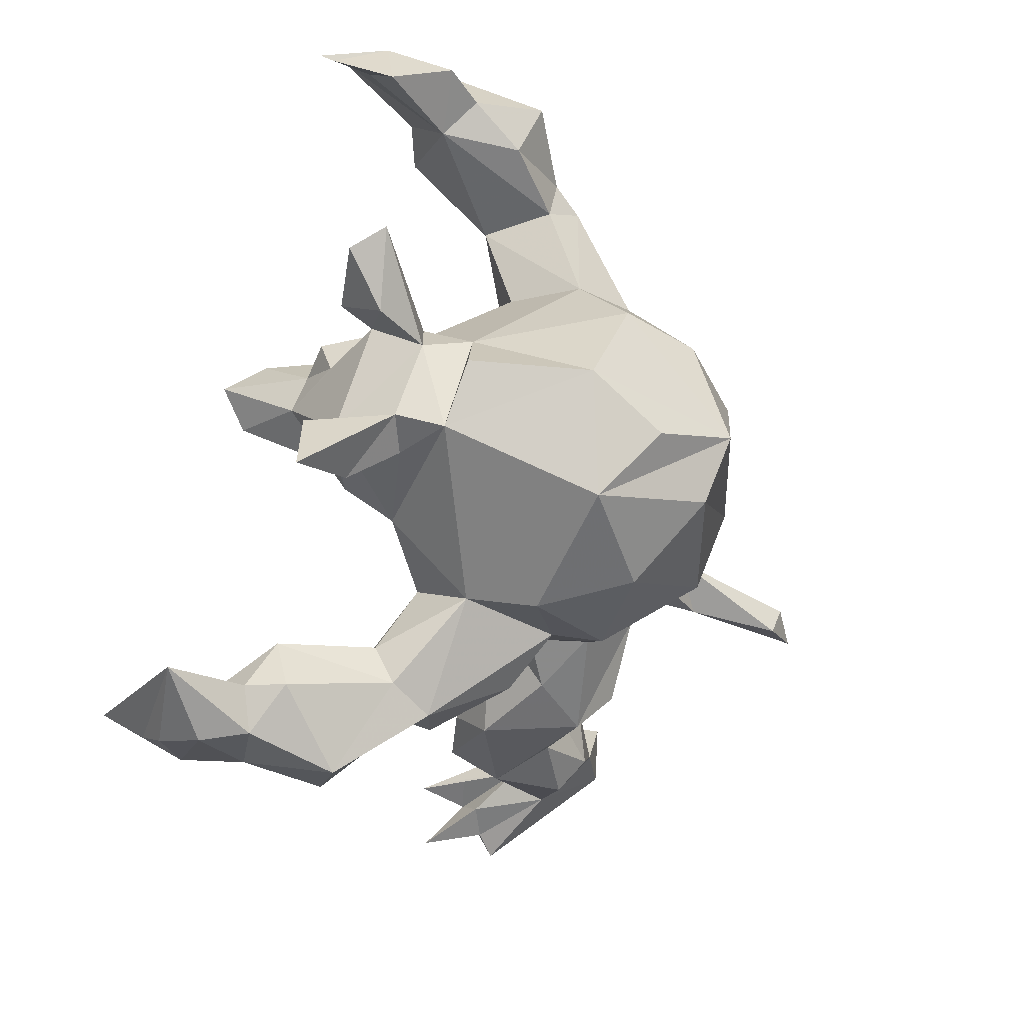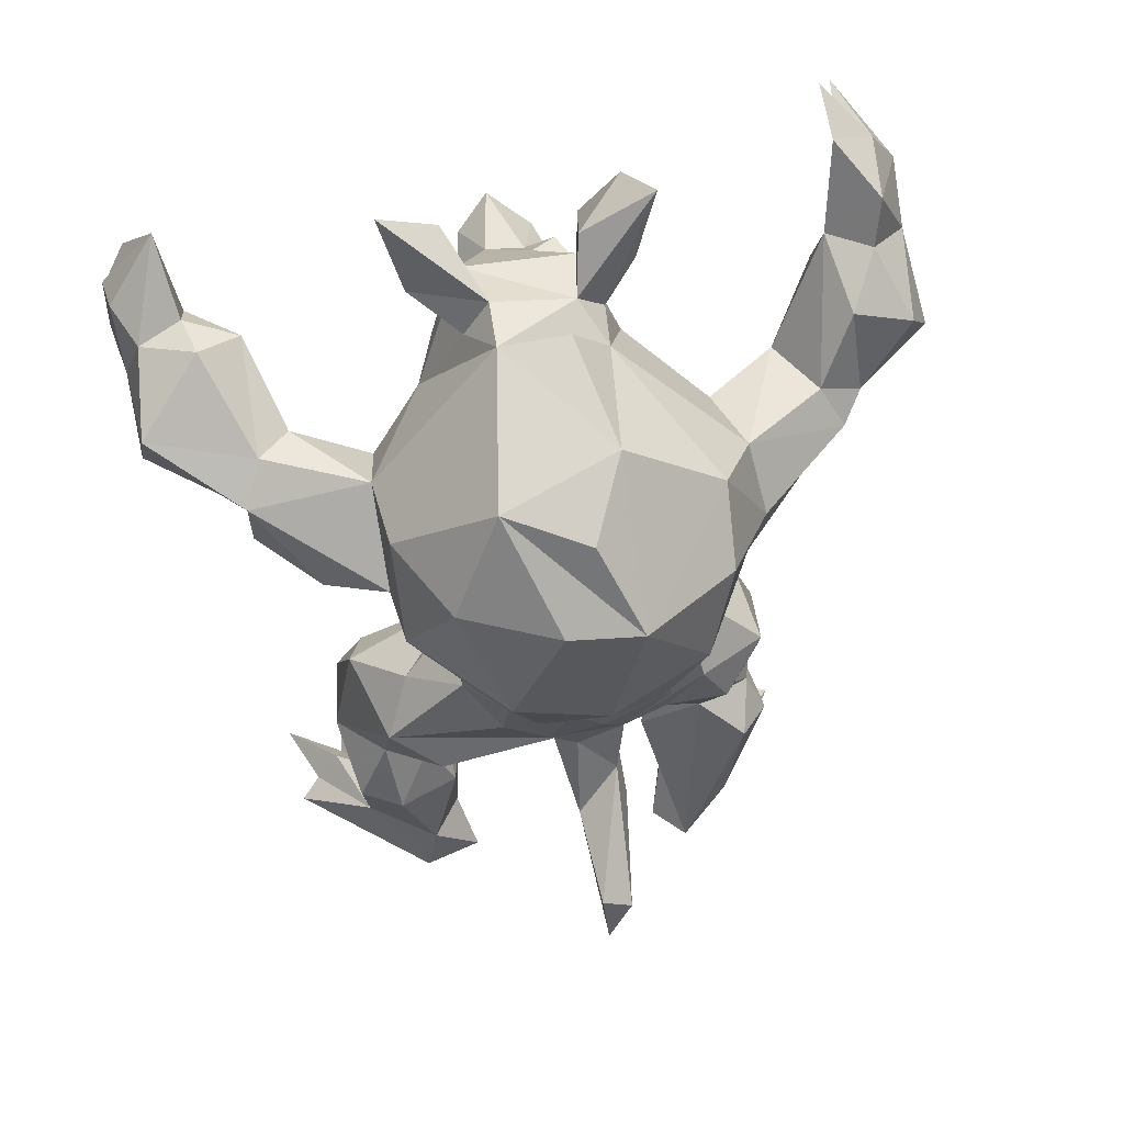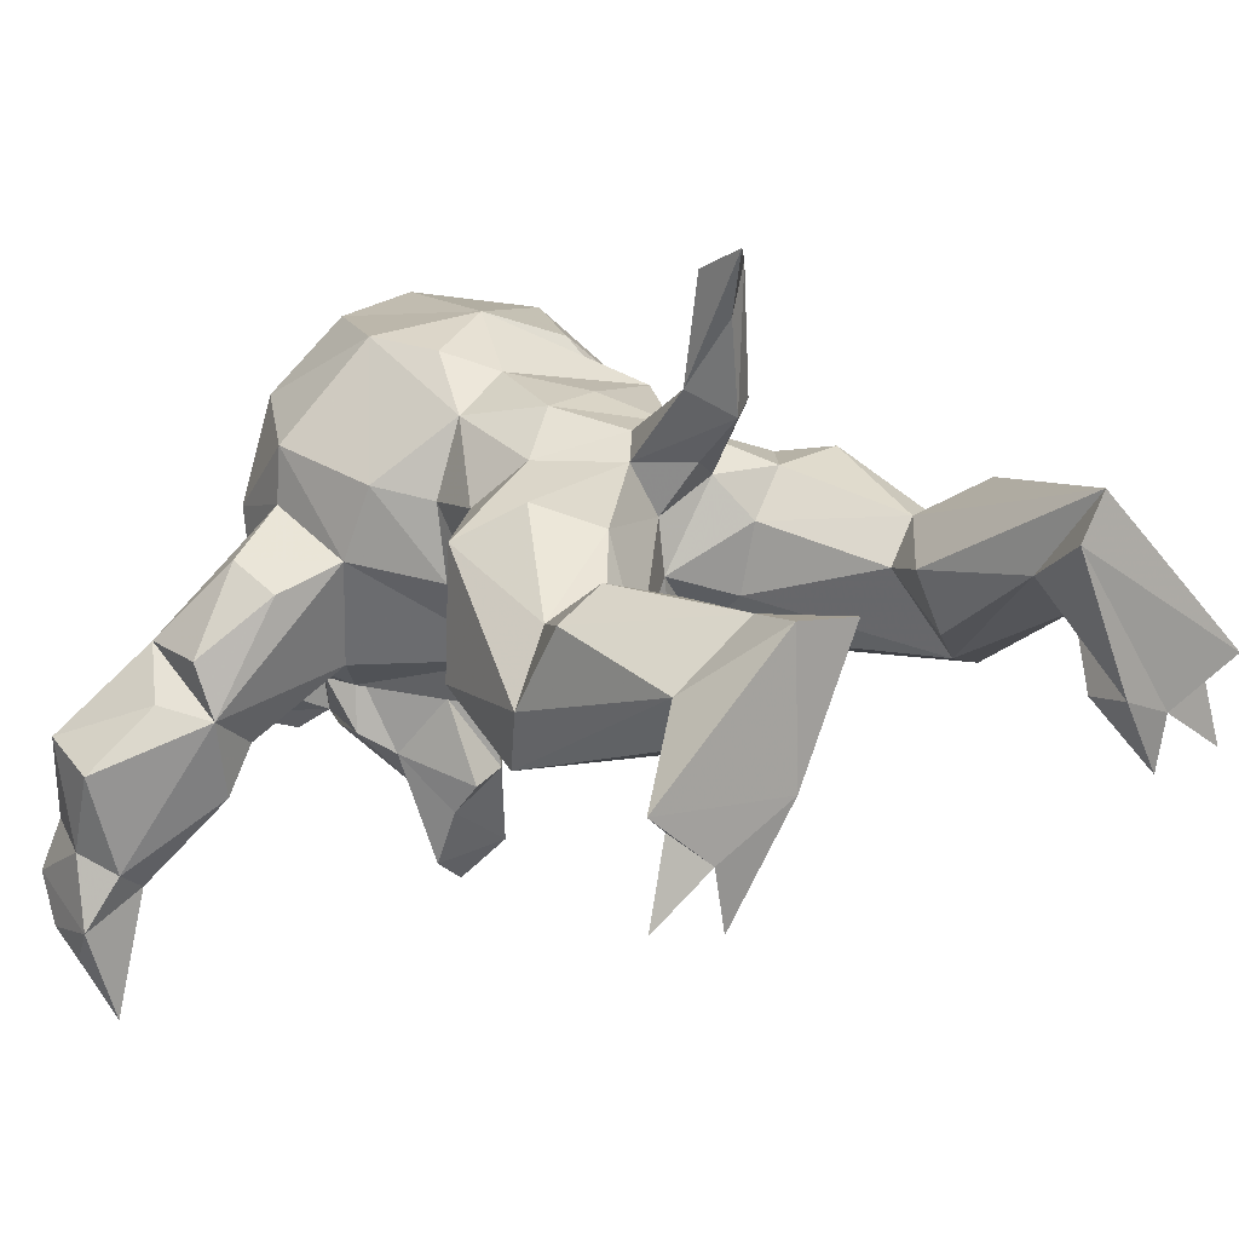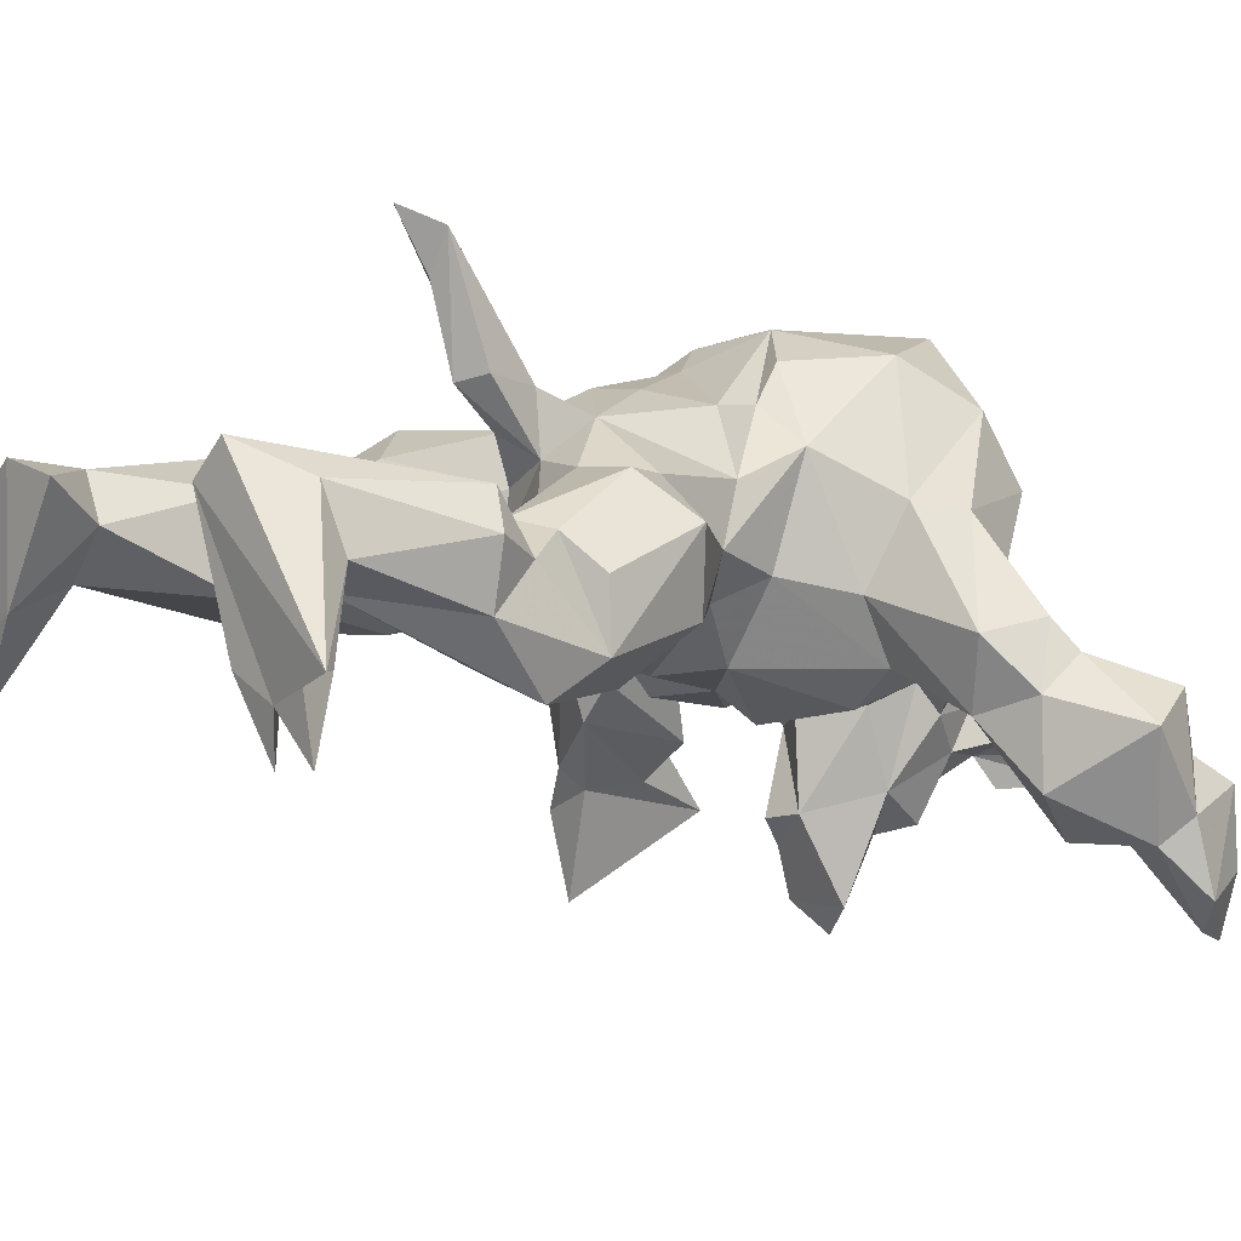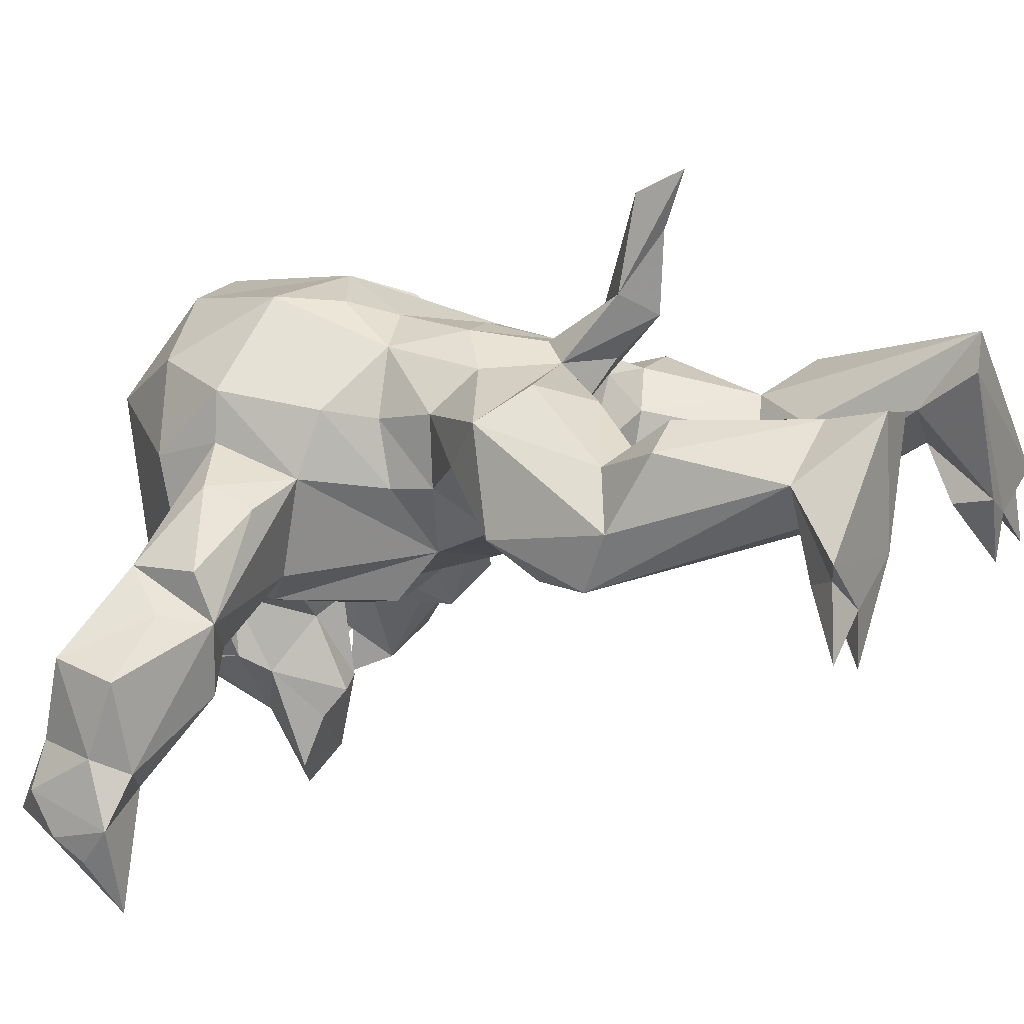
<metadata>
{"format":"obj","ext":"obj","renderer":"f3d","projection":"perspective","resolution":1024,"background":"white","views":[{"elev":73.5,"azim":-78.5,"up":"+Y"},{"elev":68.0,"azim":-14.5,"up":"+Y"},{"elev":17.5,"azim":-37.5,"up":"+Z"},{"elev":9.2,"azim":50.4,"up":"+Z"},{"elev":9.5,"azim":-63.9,"up":"+Z"}]}
</metadata>
<code>
v -0.1474 0.1999 -0.1709
v 0.5688 0.3335 0.02794
v 0.154 0.7421 -0.2116
v -0.08055 0.854 -0.2185
v -0.3902 -0.05657 0.1681
v 0.4376 -0.3775 0.1831
v 0.03557 0.4118 -0.3919
v 0.2877 0.7325 0.2141
v -0.391 -0.8445 0.3111
v 0.3267 0.292 0.06861
v 0.1567 -0.9769 0.3503
v 0.7611 0.7133 -0.5252
v 0.1503 -0.6119 0.2257
v -0.004333 0.05735 0.4218
v 0.3482 0.3813 0.2326
v -0.3763 0.6503 0.146
v -0.0219 -0.2554 0.3618
v 0.8148 0.6251 -0.291
v -0.8265 0.499 -0.5458
v 0.375 -0.5549 0.3349
v 0.0519 -0.09025 0.3864
v 0.121 0.7861 -0.3164
v 0.4169 -0.4906 -0.02091
v -0.3207 -0.4775 0.1395
v 0.7211 0.8079 -0.5646
v 0.009932 0.4236 -0.2059
v -0.5717 -0.9787 -0.007006
v 0.1756 -0.2317 0.3203
v -0.355 -0.4746 0.04555
v -0.09151 0.8743 -0.1095
v -0.5849 -0.8913 0.03252
v -0.4579 -0.5601 0.3024
v -0.6754 0.6892 -0.4192
v 0.09042 0.4792 -0.5738
v -0.6906 0.7995 -0.5656
v 0.3083 -0.2521 -0.03826
v 0.2257 0.9597 -0.3774
v -0.2323 0.8367 -0.2911
v -0.3722 -0.4577 0.2145
v 0.3345 -0.8604 0.3636
v -0.03692 0.3922 -0.4102
v 0.1419 0.1379 -0.07005
v 0.1514 0.6007 -0.1472
v -0.4772 -0.8316 0.1173
v 0.1881 0.6284 -0.2073
v -0.003172 0.2357 -0.1426
v 0.2231 -0.1074 0.01062
v -0.2909 -0.9693 0.3184
v 0.6778 0.8828 -0.5189
v 0.2459 0.2277 0.3307
v 0.2808 0.9774 -0.3092
v -0.7639 0.4727 -0.4403
v -0.1436 0.705 -0.347
v 0.3121 -0.2269 0.3321
v -0.0555 -0.1143 0.3936
v 0.8399 0.65 -0.4438
v -0.3172 -0.8637 0.2238
v 0.1306 0.2119 0.3953
v 0.562 0.548 -0.01133
v -0.8059 0.5675 -0.6244
v -0.01019 0.8537 0.3358
v -0.5009 -0.1902 0.04757
v -0.6836 0.46 -0.1282
v 0.1508 0.1009 0.4024
v 0.08206 0.8996 0.1714
v -0.1219 0.5339 -0.3653
v 0.7038 0.795 -0.4503
v 0.5281 -0.9869 0.1042
v -0.05918 -0.2102 0.1563
v -0.03085 -0.1991 -0.001285
v -0.2613 0.05364 0.09906
v -0.4627 -0.2864 -0.03245
v -0.4091 -0.8646 0.1123
v 0.3725 -0.9778 0.03021
v 0.7189 0.7229 -0.2119
v 0.6678 0.8798 -0.3863
v 0.3823 -0.8446 0.2411
v -0.319 -0.5846 0.2601
v -0.07789 -0.2819 0.5008
v 0.02271 -0.1994 0.4428
v -0.3577 0.4913 -0.1251
v 0.4114 -0.5071 0.2148
v 0.4896 -0.985 -0.05192
v -0.2319 -0.07086 0.01293
v 0.1956 -0.8388 0.2609
v -0.07777 -0.3196 0.7089
v 0.2775 -0.4638 0.2633
v 0.6552 0.3998 -0.07465
v 0.77 0.6371 -0.07174
v -0.8084 0.6893 -0.4862
v 0.04991 0.6848 -0.3989
v -0.2059 0.1866 0.3832
v -0.4561 -0.1387 0.2711
v 0.1938 -0.6294 0.1082
v -0.5638 -0.4719 0.08978
v 0.4105 -0.8932 0.07848
v 0.1275 0.5528 -0.3538
v 0.1179 0.9134 -0.2902
v 0.01015 0.5182 -0.6482
v 0.4482 -0.5959 0.2665
v -0.06661 0.4848 -0.5896
v -0.387 0.4969 0.2945
v 0.1881 0.05496 0.05995
v 0.1525 0.696 -0.2927
v 0.6459 0.4803 -0.3479
v -0.0823 0.3314 -0.1979
v 0.2211 -0.963 0.4282
v -0.2818 0.4278 -0.1641
v -0.4229 -0.9769 0.3381
v 0.2244 0.08452 0.2802
v 0.2734 -0.8949 0.05699
v 0.1341 0.7885 -0.09779
v -0.3411 0.2736 0.2598
v -0.05437 0.4414 -0.4736
v -0.09944 -0.1646 0.3548
v -0.8206 0.4794 -0.2398
v 0.1931 0.4951 0.4728
v -0.05756 0.4558 -0.2445
v -0.5646 0.6443 -0.3786
v 0.05318 0.8957 -0.08944
v -0.6582 0.7043 -0.3325
v -0.1364 0.868 -0.4015
v 0.4999 0.5042 -0.1491
v 0.142 0.8304 -0.3854
v 0.3866 0.4964 0.2084
v -0.691 -0.9709 0.09523
v -0.5163 0.5728 -0.18
v 0.2346 0.1587 0.1044
v -0.373 0.3131 0.1163
v -0.3537 -0.22 0.3398
v -0.5803 0.3915 -0.3081
v -0.6675 0.6232 -0.4748
v -0.8164 0.6316 -0.5767
v -0.7048 0.4952 -0.4818
v 0.6296 0.7214 -0.2696
v 0.375 0.601 0.09353
v -0.2617 0.1794 0.238
v -0.1206 0.03918 0.4168
v 0.1067 0.6538 -0.4351
v 0.7441 0.8083 -0.2713
v 0.1002 -0.2589 0.2384
v 0.6922 0.5941 -0.3608
v -0.2695 -0.6104 0.07802
v -0.1732 0.5973 -0.1895
v -0.5447 -0.9706 -0.1241
v -0.4677 -0.421 0.203
v -0.7651 0.5004 -0.7322
v 0.2287 0.8144 -0.2628
v -0.6372 0.3994 -0.04083
v -0.3387 0.3695 -0.09896
v 0.1106 0.5144 -0.1865
v 0.7719 0.7906 -0.4233
v 0.1031 0.2858 0.4664
v 0.6038 0.4718 0.04763
v -0.8115 0.5445 -0.4051
v -0.8081 0.6186 -0.2053
v -0.01487 -0.3484 0.4548
v -0.1407 0.1052 -0.05858
v -0.5889 0.5949 -0.1245
v -0.07497 -0.4263 0.7595
v -0.4206 -0.9851 0.07167
v 0.6531 0.5008 -0.01195
v 0.307 -0.5414 0.02213
v 0.3544 -0.4157 0.2487
v 0.03231 0.04944 -0.08946
v -0.1684 0.4469 -0.1609
v -0.5334 -0.8302 0.2049
v -0.1392 0.7815 -0.199
v -0.06031 -0.1945 0.2587
v 0.3594 -0.968 -0.07605
v -0.291 0.6798 0.3391
v -0.6909 -0.9746 -0.08689
v -0.04894 -0.3713 0.6332
v -0.0128 -0.3578 0.7215
v 0.4478 -0.9786 0.09615
v -0.1711 -0.2165 0.04332
v -0.2144 0.4567 0.4786
v 0.3251 0.3617 -0.07015
v 0.06108 -0.1609 0.02036
v 0.2583 -0.1192 0.3084
v -0.497 0.346 0.06913
v -0.1141 0.7865 -0.345
v 0.783 0.563 -0.3431
v -0.6425 -0.9522 0.05551
v -0.3071 -0.2817 -0.02322
v 0.08076 -0.2453 0.1041
v 0.3376 0.5378 -0.05549
v -0.1729 0.8676 0.2323
v 0.6473 0.6706 -0.1013
v -0.5206 0.4052 -0.2192
v -0.2111 -0.02747 0.3476
v -0.2657 -0.324 0.3026
v 0.2112 -0.4852 0.1879
v -0.08636 0.2212 0.4384
v -0.2798 0.04986 0.2569
v 0.2676 0.485 -0.1168
v 0.05361 0.7197 0.4831
v 0.4614 -0.3921 0.04986
v 0.2667 0.6466 0.368
v -0.2597 0.1542 0.09169
v 0.04727 0.5949 -0.4576
v 0.2377 0.3592 -0.158
v 0.03959 -0.3095 0.4733
v 0.676 0.3879 -0.2456
v 0.3981 -0.1445 0.07475
v -0.03267 0.5917 -0.4759
v 0.4338 -0.6066 0.1355
v -0.53 -0.4141 -0.03274
v -0.3944 0.4973 0.1847
v 0.2499 0.03052 0.164
v -0.008543 0.3587 -0.1554
v -0.183 0.5813 -0.3226
v 0.09216 0.8253 -0.1979
v 0.27 -0.9847 0.07173
v 0.4127 -0.151 0.2439
v 0.04561 -0.2077 0.319
v -0.6174 0.366 -0.1489
v -0.5448 -0.559 0.2499
v -0.5201 0.4466 0.1146
v 0.8258 0.5122 -0.1173
v -0.2388 0.6 -0.2029
v -0.3807 0.6139 -0.00804
v 0.0533 0.2869 -0.205
v -0.0187 0.3818 0.5121
v -0.7707 0.6772 -0.3881
v -0.2647 0.9911 -0.3759
v -0.1596 0.3152 0.4698
v 0.5344 0.3553 -0.1254
v -0.1003 0.7247 0.4552
v 0.3012 -0.8282 0.1793
v -0.5084 -0.9103 -0.01724
v -0.6347 0.5471 -0.03979
f 50 58 110
f 49 67 76
f 208 62 72
f 118 144 66
f 174 203 80
f 60 35 147
f 22 98 124
f 150 158 129
f 177 171 102
f 169 24 69
f 200 71 137
f 44 145 231
f 22 124 37
f 19 90 133
f 133 90 35
f 217 63 116
f 181 217 129
f 96 111 77
f 86 160 174
f 216 141 28
f 30 4 168
f 102 129 113
f 166 118 26
f 157 173 79
f 161 48 109
f 70 165 179
f 232 209 222
f 71 5 195
f 63 232 156
f 6 215 54
f 13 87 193
f 71 200 158
f 50 110 210
f 69 176 70
f 193 186 163
f 19 60 147
f 116 156 155
f 82 164 87
f 182 212 221
f 83 74 96
f 2 228 88
f 158 150 108
f 9 167 109
f 230 77 111
f 115 192 169
f 29 69 24
f 119 121 159
f 34 201 97
f 135 12 142
f 47 179 165
f 75 89 18
f 196 202 223
f 103 47 165
f 111 170 214
f 95 62 208
f 40 100 20
f 74 68 11
f 87 28 141
f 166 144 118
f 183 56 18
f 182 221 168
f 9 78 32
f 21 28 180
f 17 216 157
f 112 8 136
f 37 51 22
f 197 61 188
f 15 10 2
f 121 156 159
f 97 7 34
f 128 103 42
f 42 223 202
f 217 181 149
f 68 175 77
f 89 220 18
f 7 41 114
f 166 211 106
f 146 192 130
f 91 206 22
f 58 224 64
f 225 35 90
f 213 98 22
f 157 174 173
f 154 88 162
f 158 70 84
f 149 181 219
f 30 112 213
f 104 3 45
f 68 77 40
f 103 128 210
f 108 166 106
f 222 159 232
f 228 204 88
f 108 106 1
f 213 3 51
f 215 210 180
f 17 115 169
f 69 70 179
f 84 185 72
f 102 209 129
f 126 109 167
f 48 161 57
f 12 56 183
f 109 126 161
f 165 46 42
f 74 111 96
f 32 146 218
f 196 223 211
f 16 222 209
f 146 93 95
f 198 82 207
f 208 29 143
f 151 43 196
f 101 114 66
f 10 178 228
f 182 122 4
f 140 135 75
f 62 95 93
f 186 69 179
f 59 123 136
f 1 46 158
f 79 86 80
f 140 56 152
f 32 39 146
f 24 78 143
f 189 89 75
f 182 22 206
f 119 159 127
f 194 14 64
f 100 207 82
f 1 106 46
f 133 60 19
f 84 71 158
f 193 163 94
f 157 216 203
f 135 123 59
f 168 221 30
f 135 142 105
f 73 44 208
f 149 232 217
f 198 6 164
f 210 215 205
f 159 156 232
f 29 208 185
f 187 178 196
f 232 149 219
f 202 178 42
f 159 222 127
f 88 204 220
f 84 70 176
f 114 41 66
f 40 77 100
f 208 44 167
f 107 13 85
f 218 95 167
f 52 19 134
f 79 173 160
f 108 144 166
f 137 113 200
f 59 189 135
f 90 19 155
f 53 206 212
f 122 226 4
f 148 22 51
f 18 140 75
f 73 161 145
f 164 6 54
f 40 107 68
f 143 29 24
f 43 45 196
f 152 67 49
f 85 13 94
f 153 50 117
f 128 10 50
f 216 17 169
f 129 217 150
f 82 20 100
f 28 21 216
f 5 84 62
f 197 229 224
f 96 77 175
f 204 228 105
f 156 116 63
f 193 94 13
f 189 75 135
f 92 195 191
f 31 27 172
f 47 36 179
f 182 226 122
f 199 15 125
f 158 46 165
f 213 182 4
f 183 105 142
f 36 47 205
f 162 220 89
f 171 229 188
f 150 217 190
f 114 34 7
f 98 51 37
f 206 91 201
f 4 226 38
f 87 141 193
f 150 190 81
f 127 81 190
f 93 5 62
f 185 208 72
f 207 100 77
f 134 132 131
f 81 222 221
f 34 101 99
f 227 177 92
f 163 186 179
f 115 17 157
f 64 224 194
f 71 195 137
f 197 188 229
f 33 225 121
f 204 183 220
f 182 53 212
f 171 16 102
f 11 68 107
f 175 83 96
f 131 119 190
f 211 223 46
f 210 205 103
f 40 20 107
f 65 30 188
f 55 80 21
f 138 14 194
f 81 108 150
f 130 192 115
f 28 54 180
f 35 134 147
f 15 117 50
f 224 227 194
f 3 104 148
f 92 113 137
f 9 109 48
f 124 98 37
f 85 163 230
f 141 216 69
f 141 186 193
f 101 206 99
f 71 84 5
f 153 224 58
f 167 95 208
f 137 195 92
f 30 213 4
f 209 219 129
f 201 139 97
f 56 140 18
f 11 85 214
f 120 65 112
f 230 163 23
f 198 207 23
f 126 167 184
f 232 219 209
f 119 131 132
f 49 76 152
f 162 59 154
f 112 30 120
f 170 111 74
f 93 191 195
f 177 229 171
f 200 129 158
f 145 27 231
f 125 15 2
f 192 146 39
f 144 221 212
f 18 220 183
f 211 26 196
f 220 162 88
f 126 184 27
f 223 42 46
f 93 195 5
f 176 69 29
f 3 148 51
f 125 136 8
f 154 125 2
f 140 76 135
f 31 167 44
f 31 172 184
f 225 33 35
f 50 153 58
f 47 103 205
f 68 74 175
f 197 8 65
f 123 105 228
f 27 31 44
f 45 187 196
f 206 201 99
f 23 207 230
f 3 112 45
f 78 39 32
f 41 118 66
f 103 165 42
f 97 151 7
f 21 64 14
f 107 85 11
f 196 26 151
f 176 29 185
f 197 199 8
f 207 77 230
f 174 80 86
f 30 221 222
f 121 119 33
f 136 123 187
f 21 110 64
f 9 57 78
f 158 165 70
f 97 104 45
f 87 164 54
f 74 11 214
f 21 138 55
f 9 218 167
f 25 152 56
f 55 79 80
f 151 26 7
f 31 184 167
f 198 23 205
f 117 199 197
f 177 227 224
f 132 134 35
f 123 228 178
f 52 131 217
f 118 7 26
f 22 182 213
f 155 19 52
f 189 162 89
f 80 216 21
f 116 155 52
f 22 104 91
f 187 123 178
f 189 59 162
f 208 143 73
f 146 130 93
f 118 41 7
f 90 155 225
f 110 58 64
f 217 232 63
f 194 227 92
f 132 35 33
f 183 142 12
f 134 131 52
f 12 135 67
f 216 169 69
f 43 151 97
f 14 138 21
f 102 16 209
f 156 121 225
f 80 203 216
f 211 166 26
f 148 104 22
f 107 87 13
f 219 181 129
f 79 55 115
f 16 171 188
f 136 45 112
f 20 82 87
f 191 55 138
f 191 93 115
f 3 213 112
f 139 201 91
f 230 214 85
f 215 180 54
f 55 191 115
f 25 67 152
f 191 138 92
f 153 117 224
f 73 57 161
f 94 163 85
f 76 67 135
f 139 104 97
f 6 198 215
f 176 185 84
f 215 198 205
f 84 72 62
f 110 180 210
f 54 28 87
f 214 170 74
f 23 179 36
f 30 16 188
f 174 157 203
f 128 50 210
f 44 231 27
f 105 183 204
f 32 218 9
f 23 163 179
f 57 9 48
f 154 2 88
f 10 228 2
f 24 39 78
f 30 222 16
f 79 160 86
f 202 196 178
f 123 135 105
f 197 65 61
f 65 8 112
f 66 212 206
f 182 38 226
f 184 172 27
f 20 87 107
f 154 59 136
f 113 177 102
f 34 99 201
f 110 21 180
f 156 225 155
f 140 152 76
f 46 106 211
f 190 119 127
f 128 178 10
f 194 92 138
f 104 139 91
f 61 65 188
f 198 164 82
f 146 95 218
f 73 143 57
f 117 197 224
f 134 19 147
f 24 169 192
f 25 12 67
f 39 24 192
f 186 141 69
f 97 45 43
f 221 108 81
f 15 50 10
f 161 126 27
f 161 27 145
f 173 174 160
f 108 221 144
f 115 93 130
f 53 182 206
f 114 101 34
f 33 119 132
f 217 116 52
f 144 212 66
f 15 199 117
f 1 158 108
f 35 60 133
f 136 187 45
f 113 92 177
f 224 229 177
f 175 74 83
f 120 30 65
f 23 36 205
f 178 128 42
f 136 125 154
f 131 190 217
f 44 73 145
f 8 199 125
f 157 79 115
f 143 78 57
f 222 81 127
f 98 213 51
f 182 168 38
f 206 101 66
f 214 230 111
f 12 25 56
f 129 200 113
f 168 4 38

</code>
